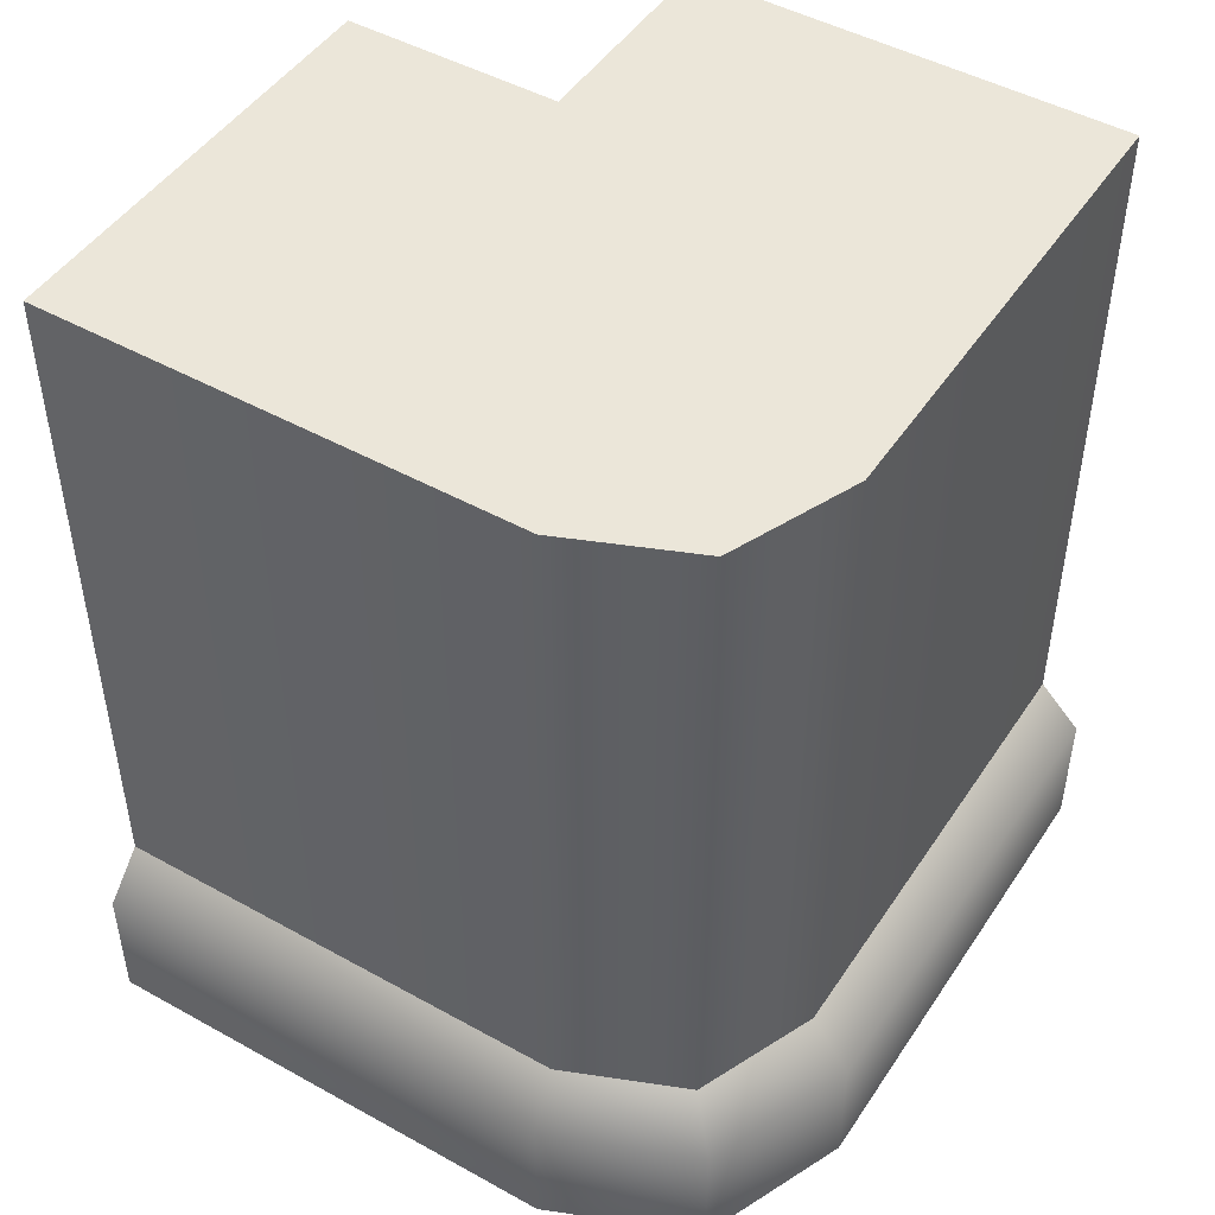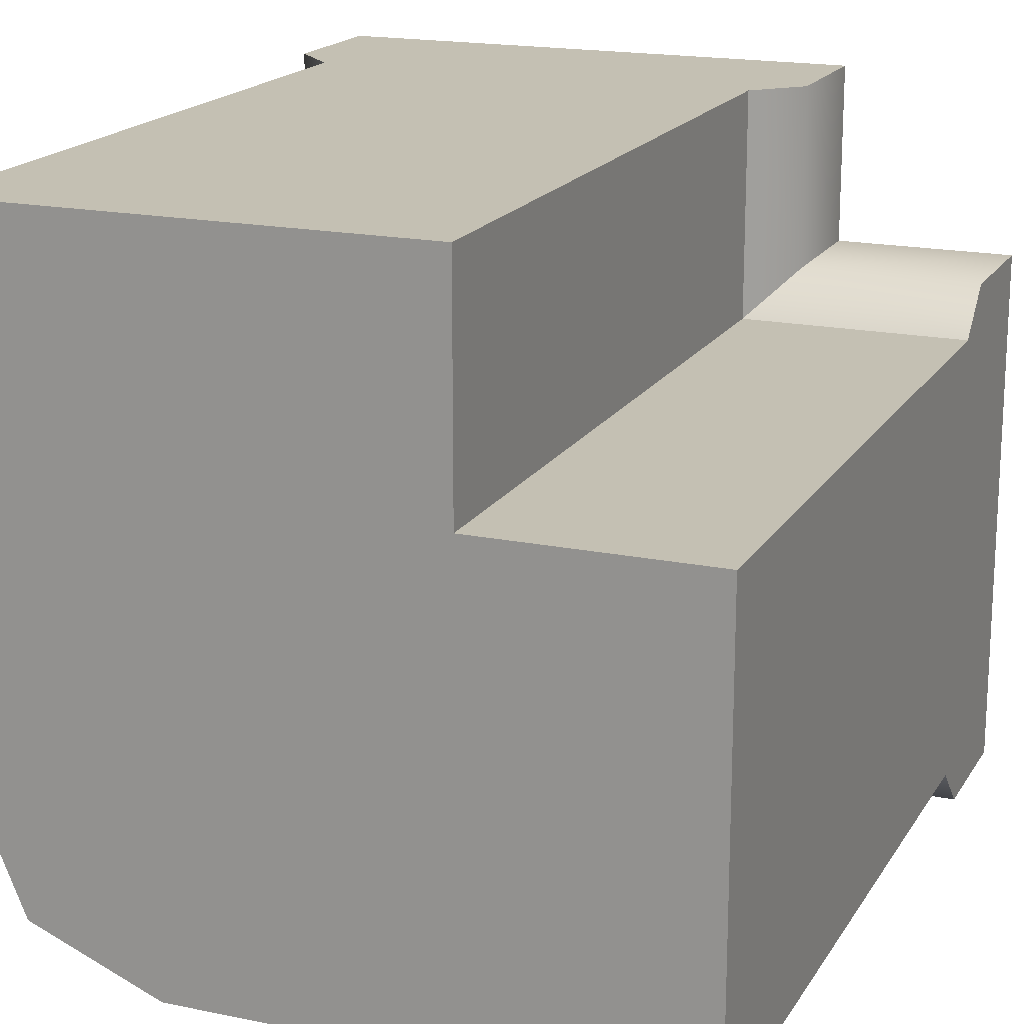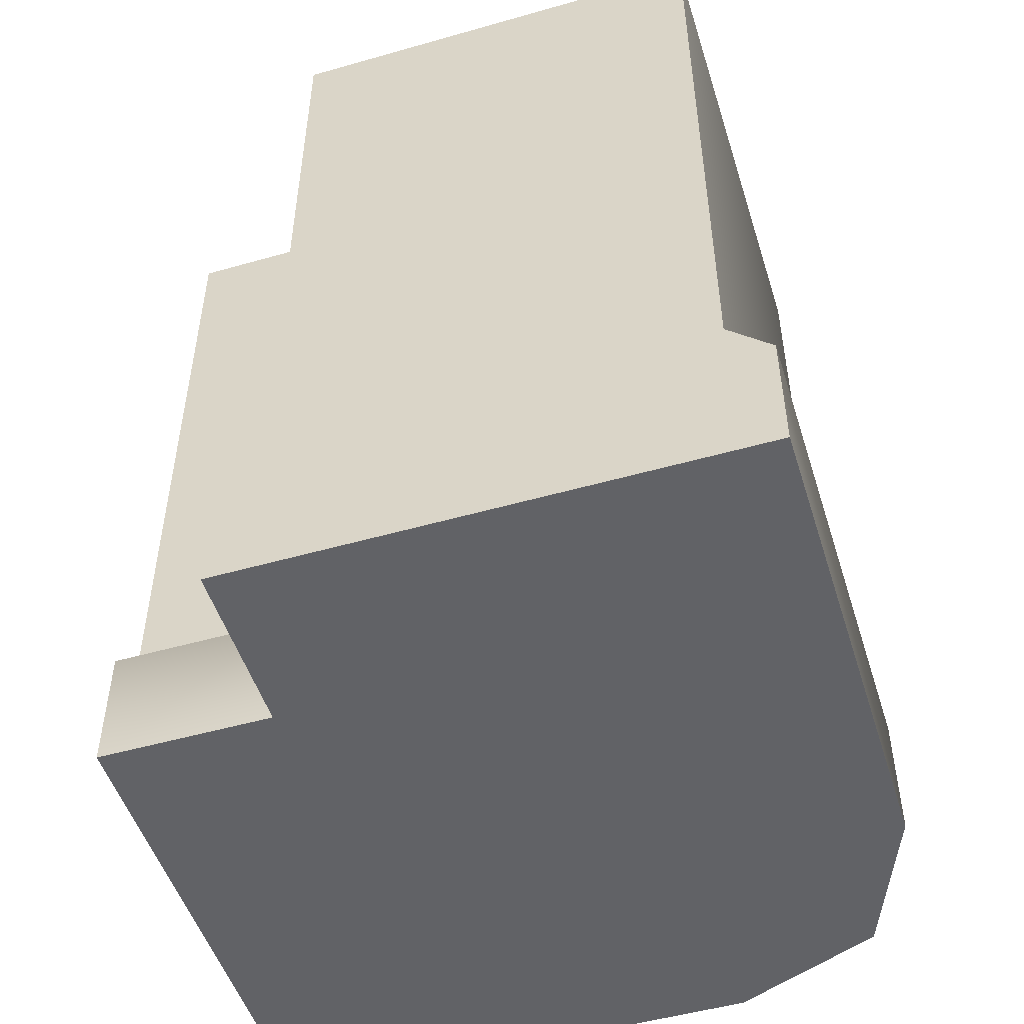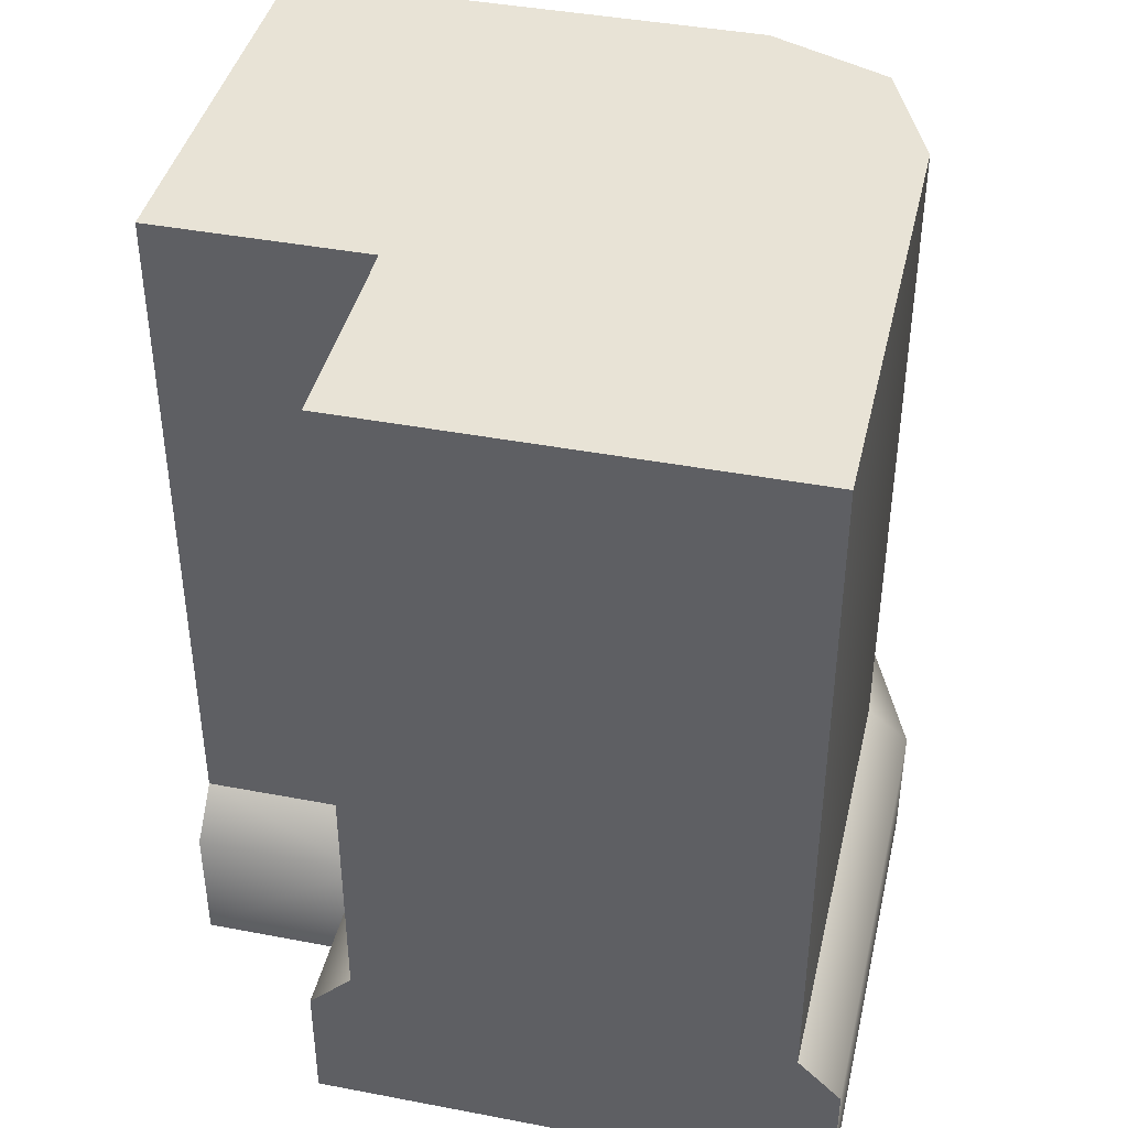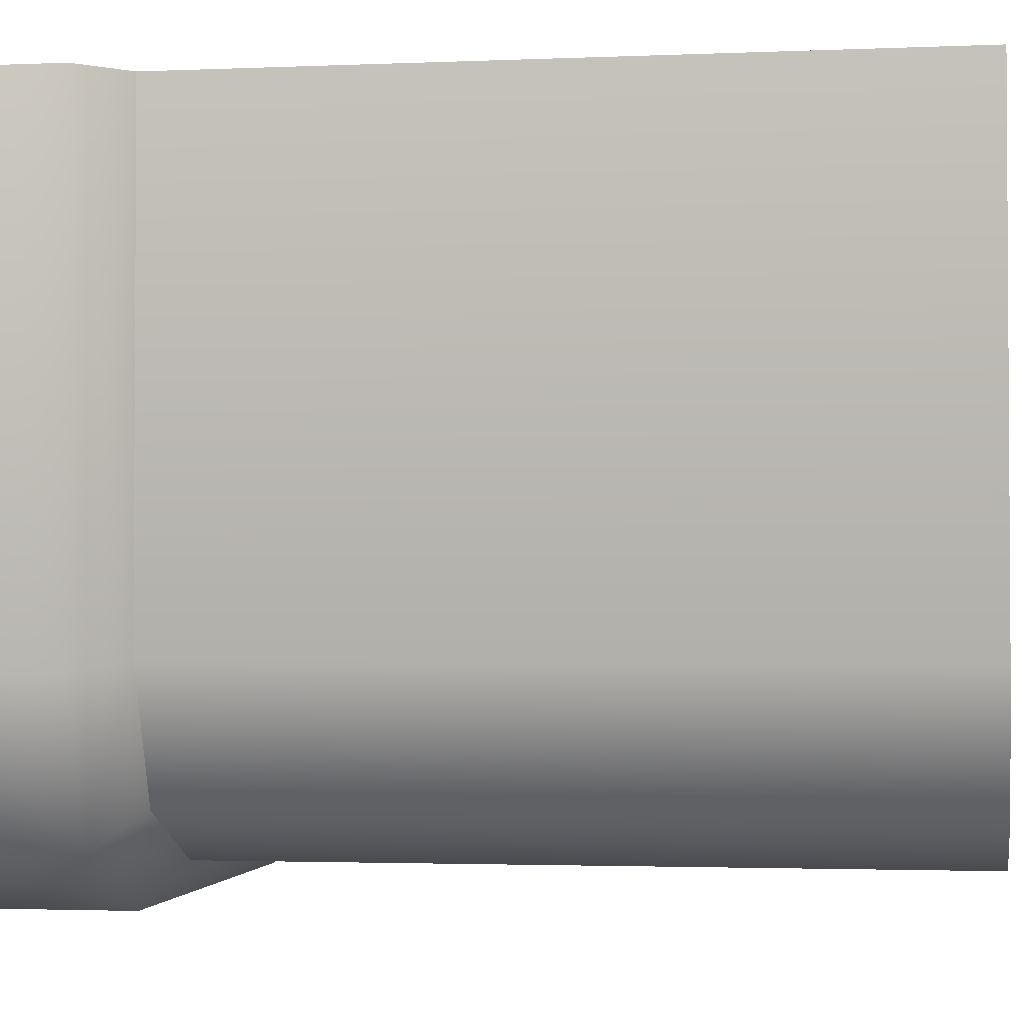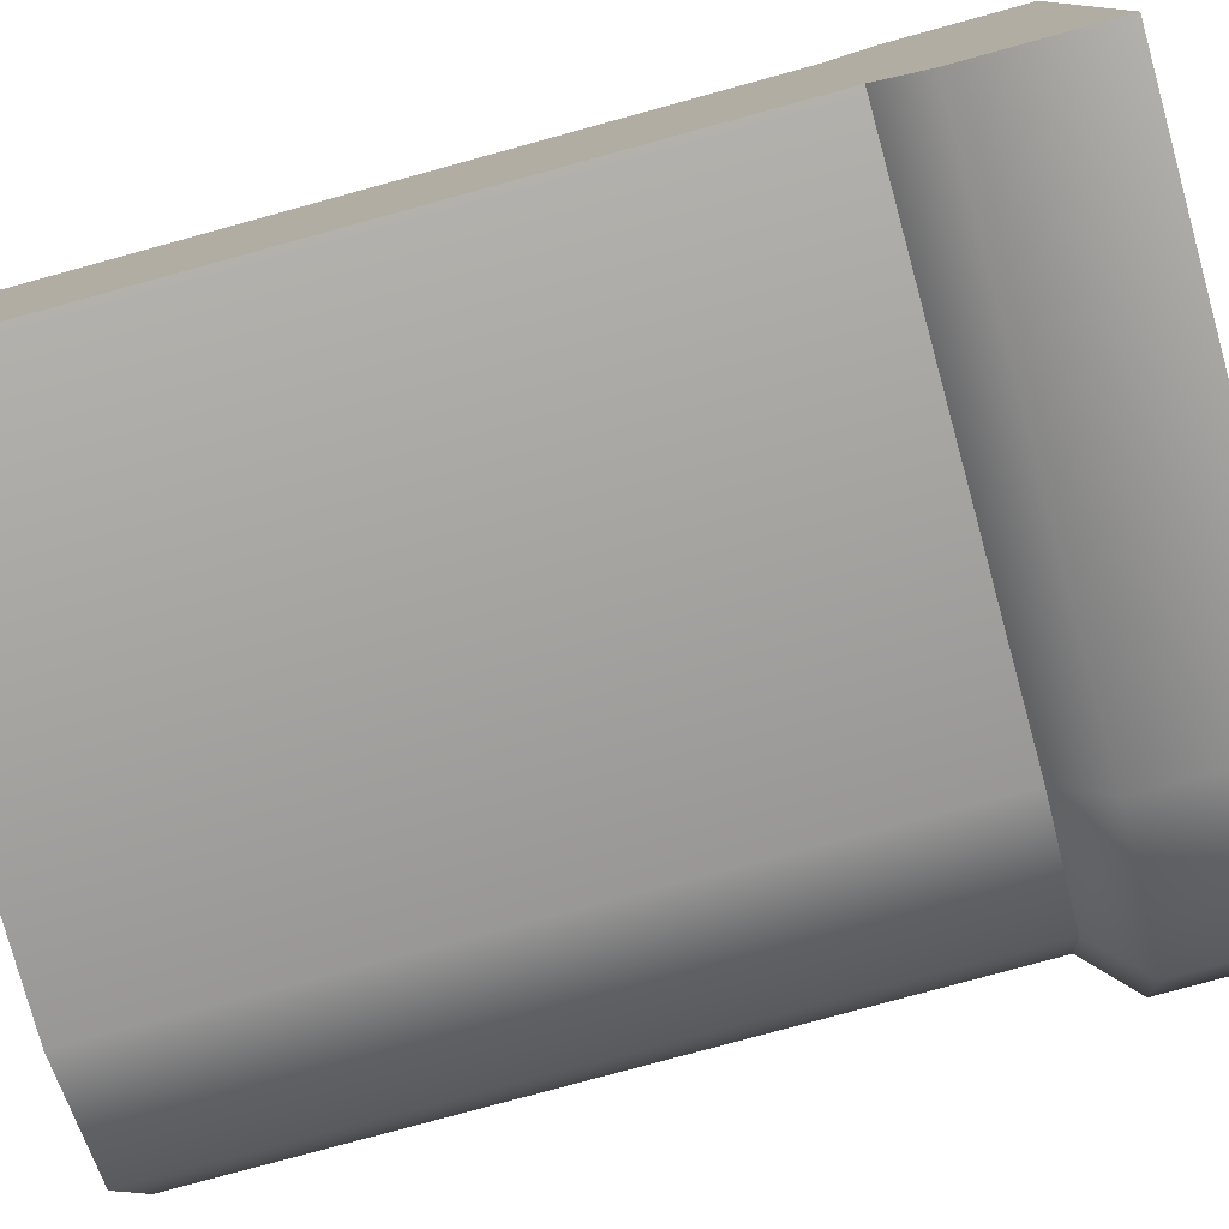
<metadata>
{"format":"obj","ext":"obj","renderer":"f3d","projection":"perspective","resolution":1024,"background":"white","views":[{"elev":47.5,"azim":122.0,"up":"+Y"},{"elev":18.0,"azim":-157.9,"up":"+Z"},{"elev":-50.7,"azim":17.3,"up":"+Y"},{"elev":41.5,"azim":13.0,"up":"+Y"},{"elev":-2.2,"azim":98.9,"up":"+Z"},{"elev":-79.0,"azim":-74.7,"up":"+Z"}]}
</metadata>
<code>
g wall-corner
v -0.25 0.2 0.25 1 1 1
v -0.25 0.45 0.25 1 1 1
v -0.25 0.2 0.5 1 1 1
v -0.25 0.4259 0.3846 1 1 1
v -0.25 0.45 0.5 1 1 1
v -0.5 0.2 0.25 1 1 1
v -0.5 0.45 0.25 1 1 1
v -0.3846 0.4741 0.25 1 1 1
v 0.3 2.079e-13 0.5 1 1 1
v -0.3 1.331e-09 0.5 1 1 1
v 0.3 0.15 0.5 1 1 1
v -0.3 0.15 0.5 1 1 1
v 0.25 0.2 0.5 1 1 1
v 0.25 1 0.5 1 1 1
v -0.25 1 0.5 1 1 1
v -0.5 2.079e-13 -0.3 1 1 1
v -0.5 0.15 -0.3 1 1 1
v -0.5 1.072e-09 0.3 1 1 1
v -0.5 0.2 -0.25 1 1 1
v -0.5 0.15 0.3 1 1 1
v -0.5 1 0.25 1 1 1
v -0.5 1 -0.25 1 1 1
v 0.25 1 -0.05 1 1 1
v 0.1914 1 -0.1914 1 1 1
v 0.05 1 -0.25 1 1 1
v -0.25 1 0.25 1 1 1
v 0.1914 0.2 -0.1914 1 1 1
v 0.25 0.2 -0.05 1 1 1
v 0.3 1.085e-09 -0.05995 1 1 1
v 0.2297 1.108e-09 -0.2297 1 1 1
v 0.05995 1.159e-09 -0.3 1 1 1
v -0.3 1.072e-09 0.3 1 1 1
v 0.05 0.2 -0.25 1 1 1
v -0.3 0.15 0.3 1 1 1
v -0.3846 0.4741 0.25 1 1 1
v -0.25 0.4259 0.3846 1 1 1
v 0.3 0.15 -0.05995 1 1 1
v 0.05995 0.15 -0.3 1 1 1
v 0.2297 0.15 -0.2297 1 1 1
f 3 2 1
f 2 3 4
f 4 3 5
f 2 6 1
f 6 2 7
f 7 2 8
f 11 10 9
f 10 11 12
f 12 11 13
f 12 13 3
f 3 13 14
f 3 14 5
f 5 14 15
f 18 17 16
f 17 18 19
f 19 18 6
f 6 18 20
f 19 6 7
f 19 7 21
f 21 22 19
f 23 15 14
f 15 23 24
f 15 24 25
f 15 25 26
f 26 25 22
f 26 22 21
f 23 27 24
f 27 23 28
f 9 30 29
f 30 9 10
f 30 10 31
f 31 10 32
f 32 16 31
f 16 32 18
f 33 24 27
f 24 33 25
f 14 28 23
f 28 14 13
f 19 25 33
f 25 19 22
f 32 12 34
f 12 32 10
f 6 34 1
f 34 6 20
f 34 18 32
f 18 34 20
f 34 3 1
f 3 34 12
f 26 35 2
f 21 35 26
f 35 21 7
f 2 15 26
f 15 2 36
f 15 36 5
f 28 11 37
f 11 28 13
f 17 31 16
f 31 17 38
f 19 38 17
f 38 19 33
f 38 27 39
f 27 38 33
f 39 28 37
f 28 39 27
f 37 9 29
f 9 37 11
f 31 39 30
f 39 31 38
f 39 29 30
f 29 39 37
g wall-corner
f 3 2 1
f 2 3 4
f 4 3 5
f 2 6 1
f 6 2 7
f 7 2 8
f 11 10 9
f 10 11 12
f 12 11 13
f 12 13 3
f 3 13 14
f 3 14 5
f 5 14 15
f 18 17 16
f 17 18 19
f 19 18 6
f 6 18 20
f 19 6 7
f 19 7 21
f 21 22 19
f 23 15 14
f 15 23 24
f 15 24 25
f 15 25 26
f 26 25 22
f 26 22 21
f 23 27 24
f 27 23 28
f 9 30 29
f 30 9 10
f 30 10 31
f 31 10 32
f 32 16 31
f 16 32 18
f 33 24 27
f 24 33 25
f 14 28 23
f 28 14 13
f 19 25 33
f 25 19 22
f 32 12 34
f 12 32 10
f 6 34 1
f 34 6 20
f 34 18 32
f 18 34 20
f 34 3 1
f 3 34 12
f 26 35 2
f 21 35 26
f 35 21 7
f 2 15 26
f 15 2 36
f 15 36 5
f 28 11 37
f 11 28 13
f 17 31 16
f 31 17 38
f 19 38 17
f 38 19 33
f 38 27 39
f 27 38 33
f 39 28 37
f 28 39 27
f 37 9 29
f 9 37 11
f 31 39 30
f 39 31 38
f 39 29 30
f 29 39 37

</code>
